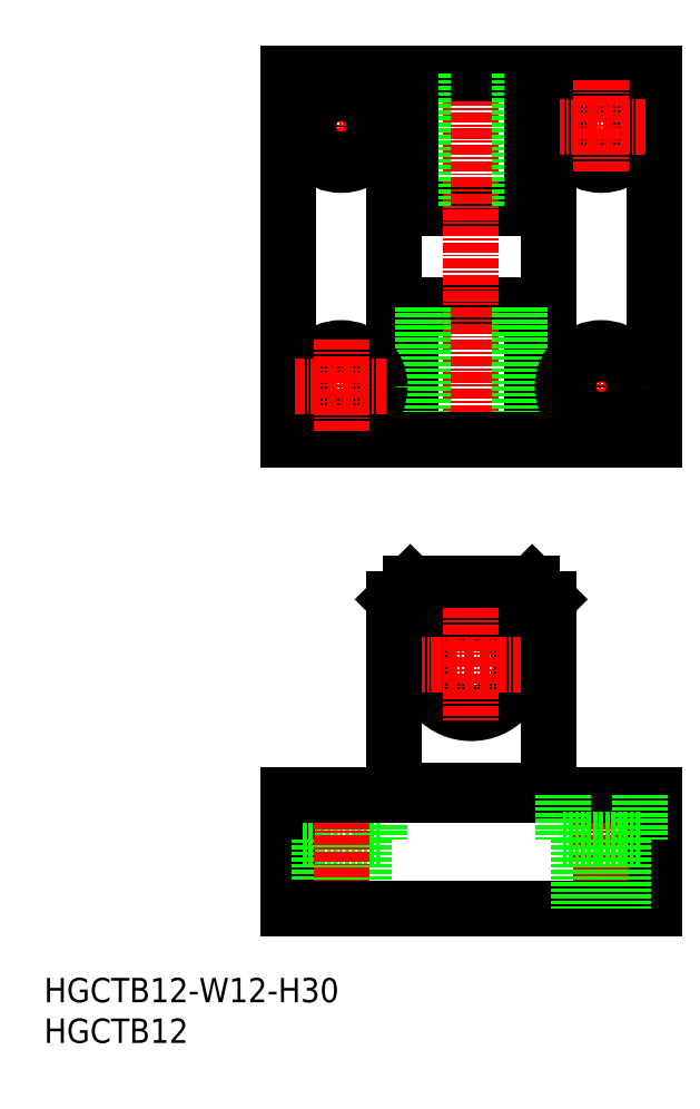
<metadata>
{"format":"dxf","ext":"dxf","renderer":"ezdxf+matplotlib","layout":"modelspace","background":"white","min_lineweight":24,"dpi":150}
</metadata>
<code>
0
SECTION
2
ENTITIES
0
TEXT
8
0
10
97.85
20
23.81
30
0
40
3
1
HGCTB12
11
97.85
21
25.31
31
0
73
     2
0
TEXT
8
0
10
97.85
20
28.81
30
0
40
3
1
HGCTB12-W12-H30
11
97.85
21
30.31
31
0
73
     2
0
LINE
8
0
10
172.9
20
54.36
30
0
11
172.9
21
40.36
31
0
0
LINE
8
0
10
140.9
20
114.5
30
0
11
159.9
21
114.5
31
0
0
LINE
8
0
10
140.9
20
126.5
30
0
11
159.9
21
126.5
31
0
0
LINE
8
0
10
140.9
20
143
30
0
11
140.9
21
98.04
31
0
0
LINE
8
0
10
159.9
20
143
30
0
11
159.9
21
98.04
31
0
0
LINE
8
0
10
142.9
20
98.04
30
0
11
142.9
21
114.5
31
0
0
LINE
8
0
10
157.9
20
98.04
30
0
11
157.9
21
114.5
31
0
0
LINE
8
CENTER
10
150.4
20
97.04
30
0
11
150.4
21
144
31
0
0
LINE
8
0
10
156.4
20
98.04
30
0
11
156.4
21
114.5
31
0
0
LINE
8
0
10
144.4
20
98.04
30
0
11
144.4
21
114.5
31
0
0
LINE
8
0
10
157.9
20
80.36
30
0
11
159.9
21
78.36
31
0
0
LINE
8
0
10
142.9
20
80.36
30
0
11
140.9
21
78.36
31
0
0
LINE
8
0
10
142.9
20
80.36
30
0
11
157.9
21
80.36
31
0
0
LINE
8
0
10
172.9
20
143
30
0
11
172.9
21
98.04
31
0
0
CIRCLE
8
0
10
150.4
20
70.36
30
0
40
6
0
LINE
8
CENTER
10
143.5
20
70.36
30
0
11
157.3
21
70.36
31
0
0
LINE
8
0
10
140.9
20
54.86
30
0
11
159.9
21
54.86
31
0
0
LINE
8
0
10
159.9
20
54.36
30
0
11
159.9
21
78.36
31
0
0
LINE
8
0
10
140.9
20
54.36
30
0
11
140.9
21
78.36
31
0
0
LINE
8
CENTER
10
150.4
20
77.29
30
0
11
150.4
21
63.44
31
0
0
LINE
8
CENTER
10
134.4
20
142.3
30
0
11
134.4
21
130.8
31
0
0
LINE
8
CENTER
10
128.7
20
136.5
30
0
11
140.2
21
136.5
31
0
0
LINE
8
0
10
127.9
20
143
30
0
11
127.9
21
98.04
31
0
0
LINE
8
0
10
139.2
20
54.36
30
0
11
139.2
21
48.86
31
0
0
LINE
8
CENTER
10
166.4
20
55.36
30
0
11
166.4
21
39.36
31
0
0
LINE
8
0
10
137.2
20
48.86
30
0
11
137.2
21
40.36
31
0
0
LINE
8
0
10
129.7
20
54.36
30
0
11
129.7
21
48.86
31
0
0
LINE
8
0
10
127.9
20
40.36
30
0
11
127.9
21
54.36
31
0
0
LINE
8
0
10
131.7
20
48.86
30
0
11
131.7
21
40.36
31
0
0
LINE
8
0
10
129.7
20
48.86
30
0
11
139.2
21
48.86
31
0
0
LINE
8
CENTER
10
134.4
20
55.36
30
0
11
134.4
21
39.36
31
0
0
LINE
8
0
10
127.9
20
54.36
30
0
11
172.9
21
54.36
31
0
0
LINE
8
0
10
127.9
20
40.36
30
0
11
172.9
21
40.36
31
0
0
LINE
8
0
10
127.9
20
98.04
30
0
11
172.9
21
98.04
31
0
0
LINE
8
0
10
127.9
20
143
30
0
11
172.9
21
143
31
0
0
CIRCLE
8
0
10
134.4
20
136.5
30
0
40
2.75
0
CIRCLE
8
0
10
134.4
20
136.5
30
0
40
4.75
0
CIRCLE
8
0
10
166.4
20
136.5
30
0
40
4.75
0
CIRCLE
8
0
10
166.4
20
136.5
30
0
40
2.75
0
LINE
8
CENTER
10
160.7
20
136.5
30
0
11
172.2
21
136.5
31
0
0
LINE
8
CENTER
10
166.4
20
142.3
30
0
11
166.4
21
130.8
31
0
0
LINE
8
CENTER
10
166.4
20
110.3
30
0
11
166.4
21
98.79
31
0
0
LINE
8
CENTER
10
160.7
20
104.5
30
0
11
172.2
21
104.5
31
0
0
CIRCLE
8
0
10
166.4
20
104.5
30
0
40
2.75
0
CIRCLE
8
0
10
166.4
20
104.5
30
0
40
4.75
0
CIRCLE
8
0
10
134.4
20
104.5
30
0
40
4.75
0
CIRCLE
8
0
10
134.4
20
104.5
30
0
40
2.75
0
LINE
8
CENTER
10
128.7
20
104.5
30
0
11
140.2
21
104.5
31
0
0
LINE
8
CENTER
10
134.4
20
110.3
30
0
11
134.4
21
98.79
31
0
0
LINE
8
0
10
171.2
20
48.86
30
0
11
161.7
21
48.86
31
0
0
LINE
8
0
10
161.7
20
54.36
30
0
11
161.7
21
48.86
31
0
0
LINE
8
0
10
169.2
20
48.86
30
0
11
169.2
21
40.36
31
0
0
LINE
8
0
10
171.2
20
54.36
30
0
11
171.2
21
48.86
31
0
0
LINE
8
0
10
163.7
20
48.86
30
0
11
163.7
21
40.36
31
0
0
LINE
8
0
10
156.4
20
143
30
0
11
156.4
21
126.5
31
0
0
LINE
8
0
10
157.9
20
143
30
0
11
157.9
21
126.5
31
0
0
LINE
8
0
10
144.4
20
143
30
0
11
144.4
21
126.5
31
0
0
LINE
8
0
10
142.9
20
143
30
0
11
142.9
21
126.5
31
0
0
ENDSEC
0
EOF

</code>
